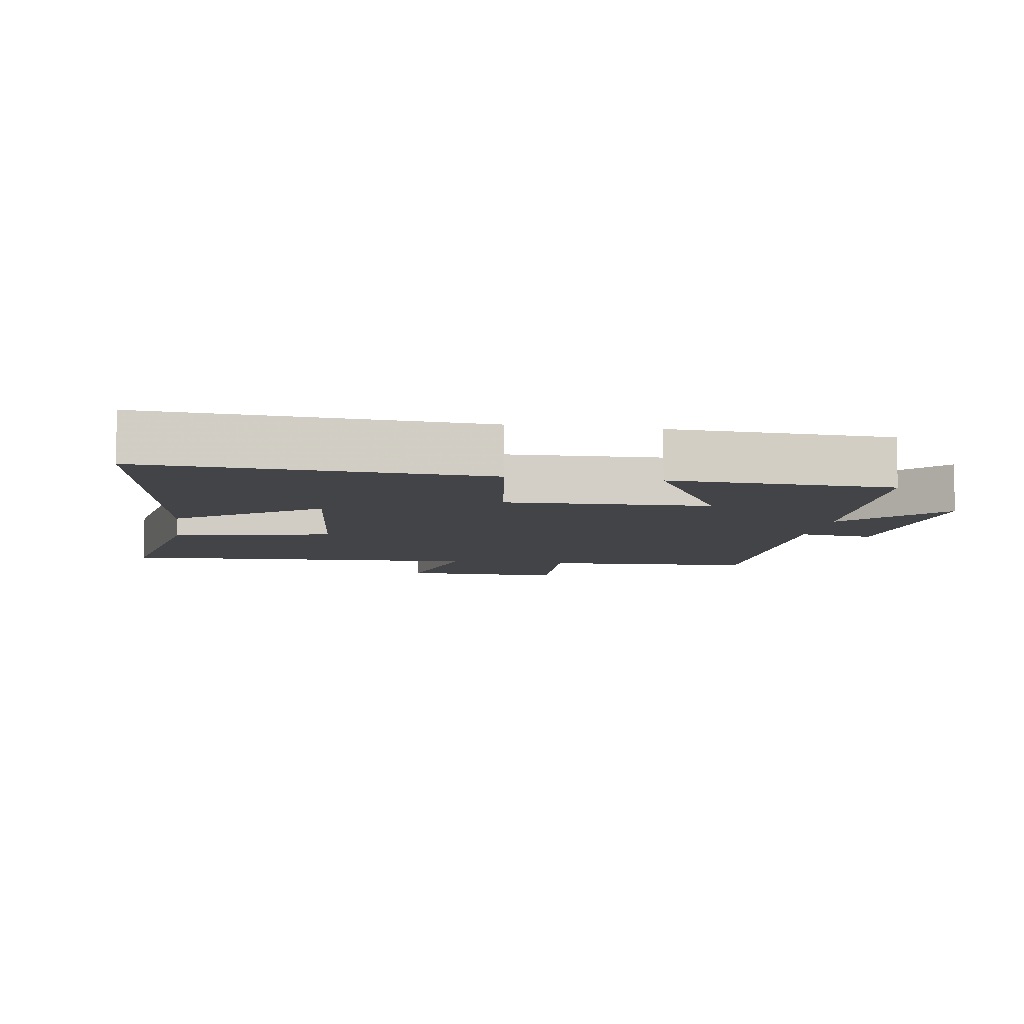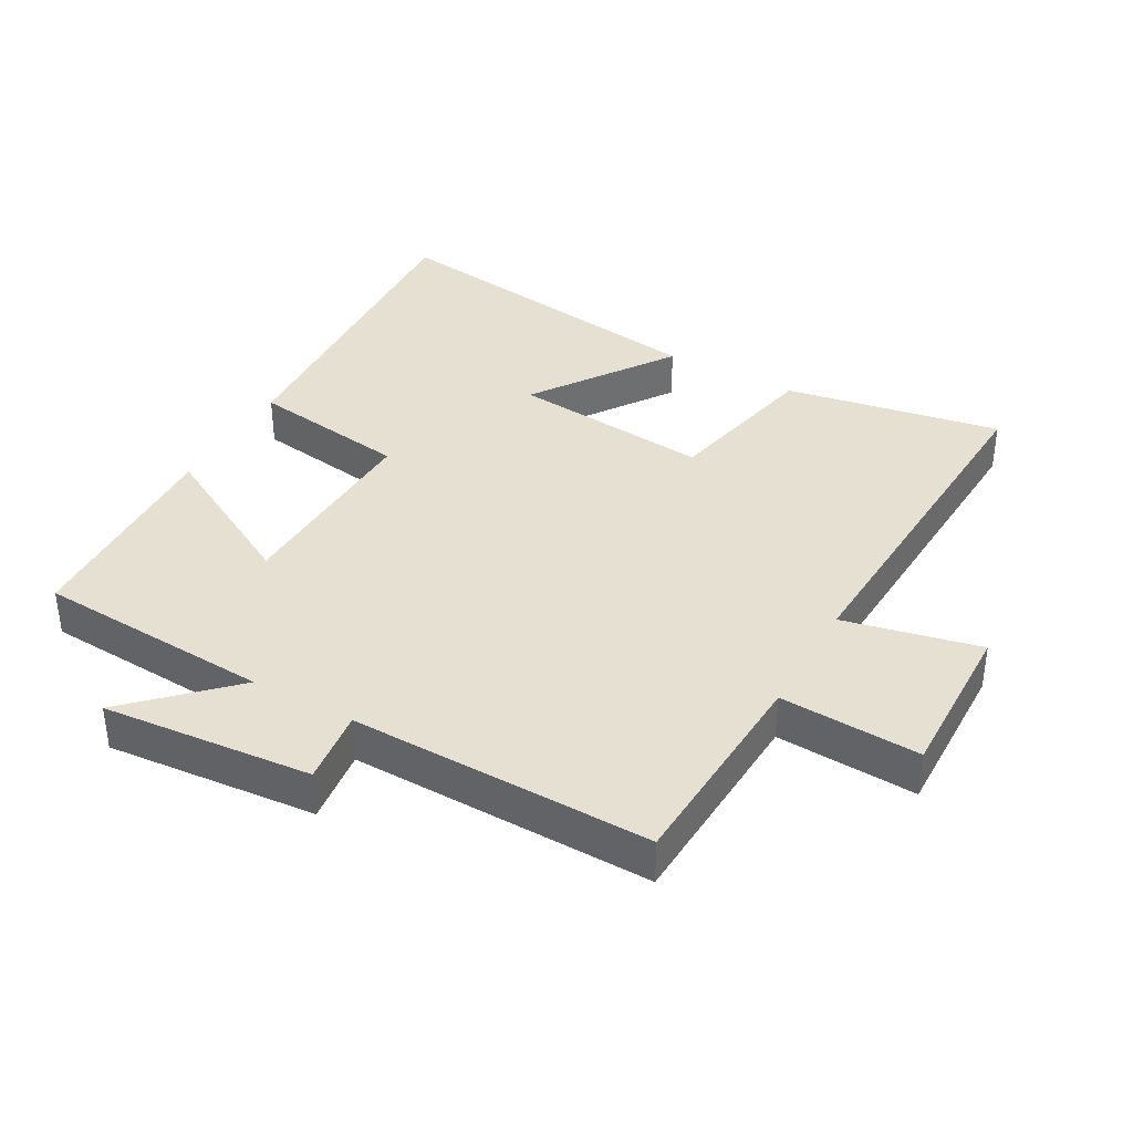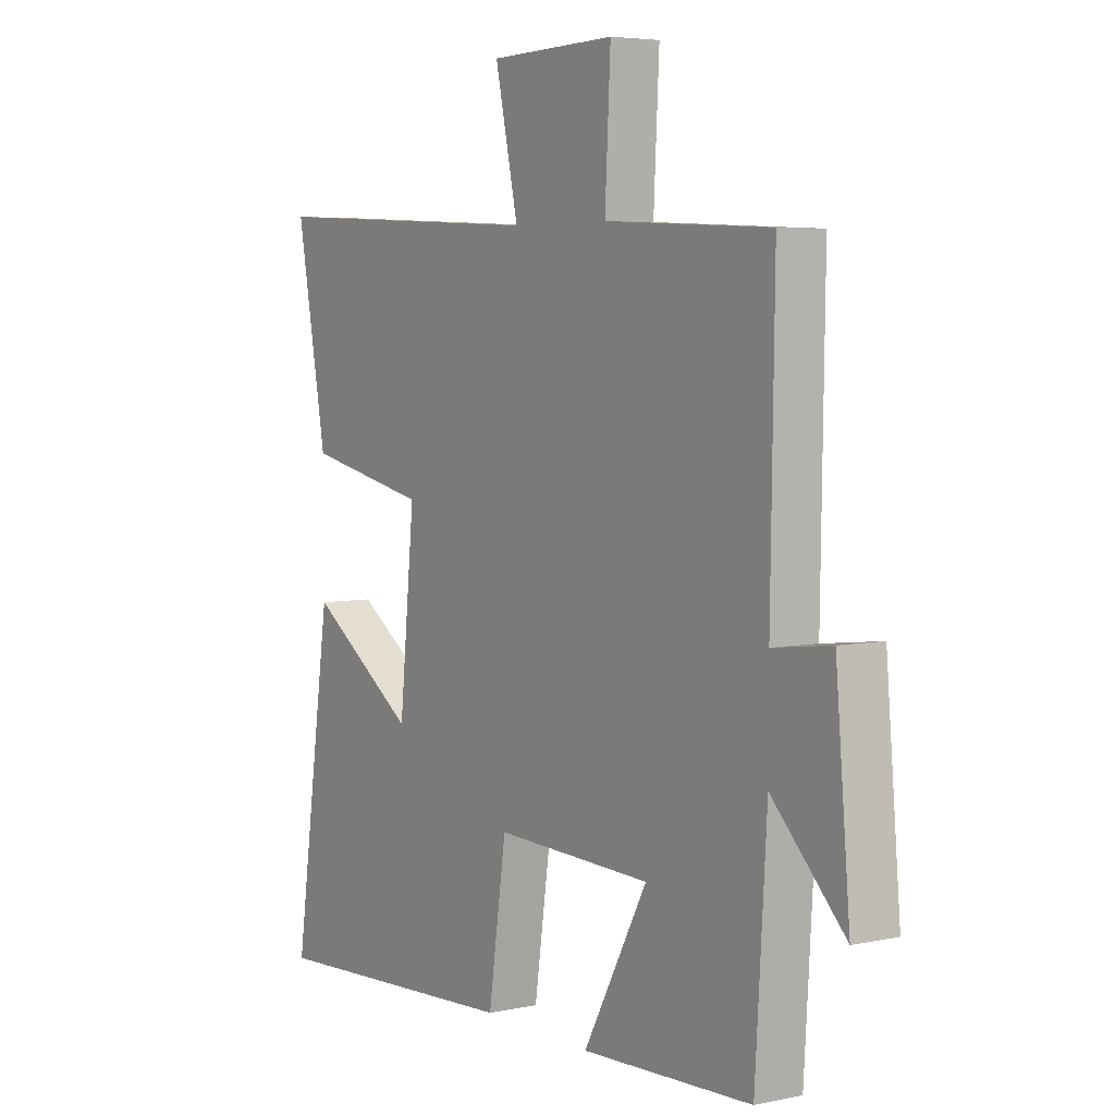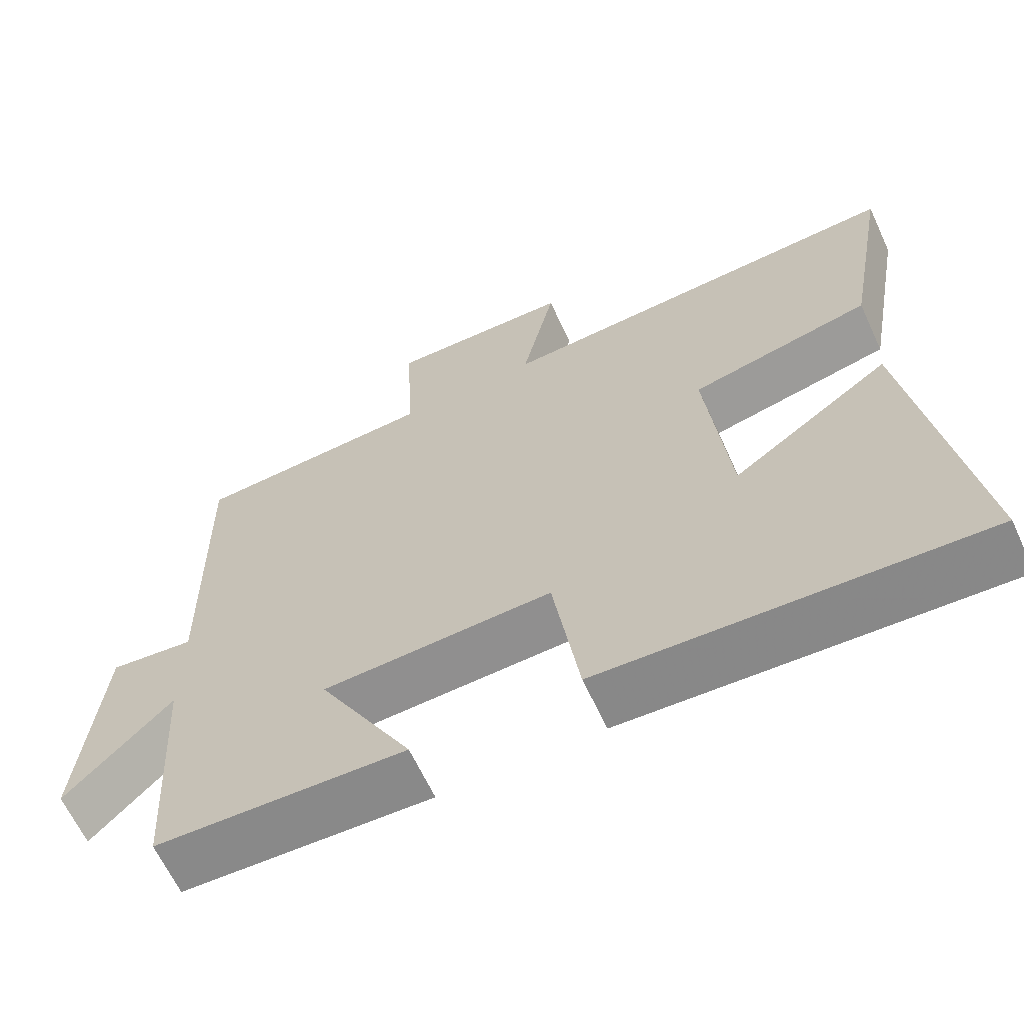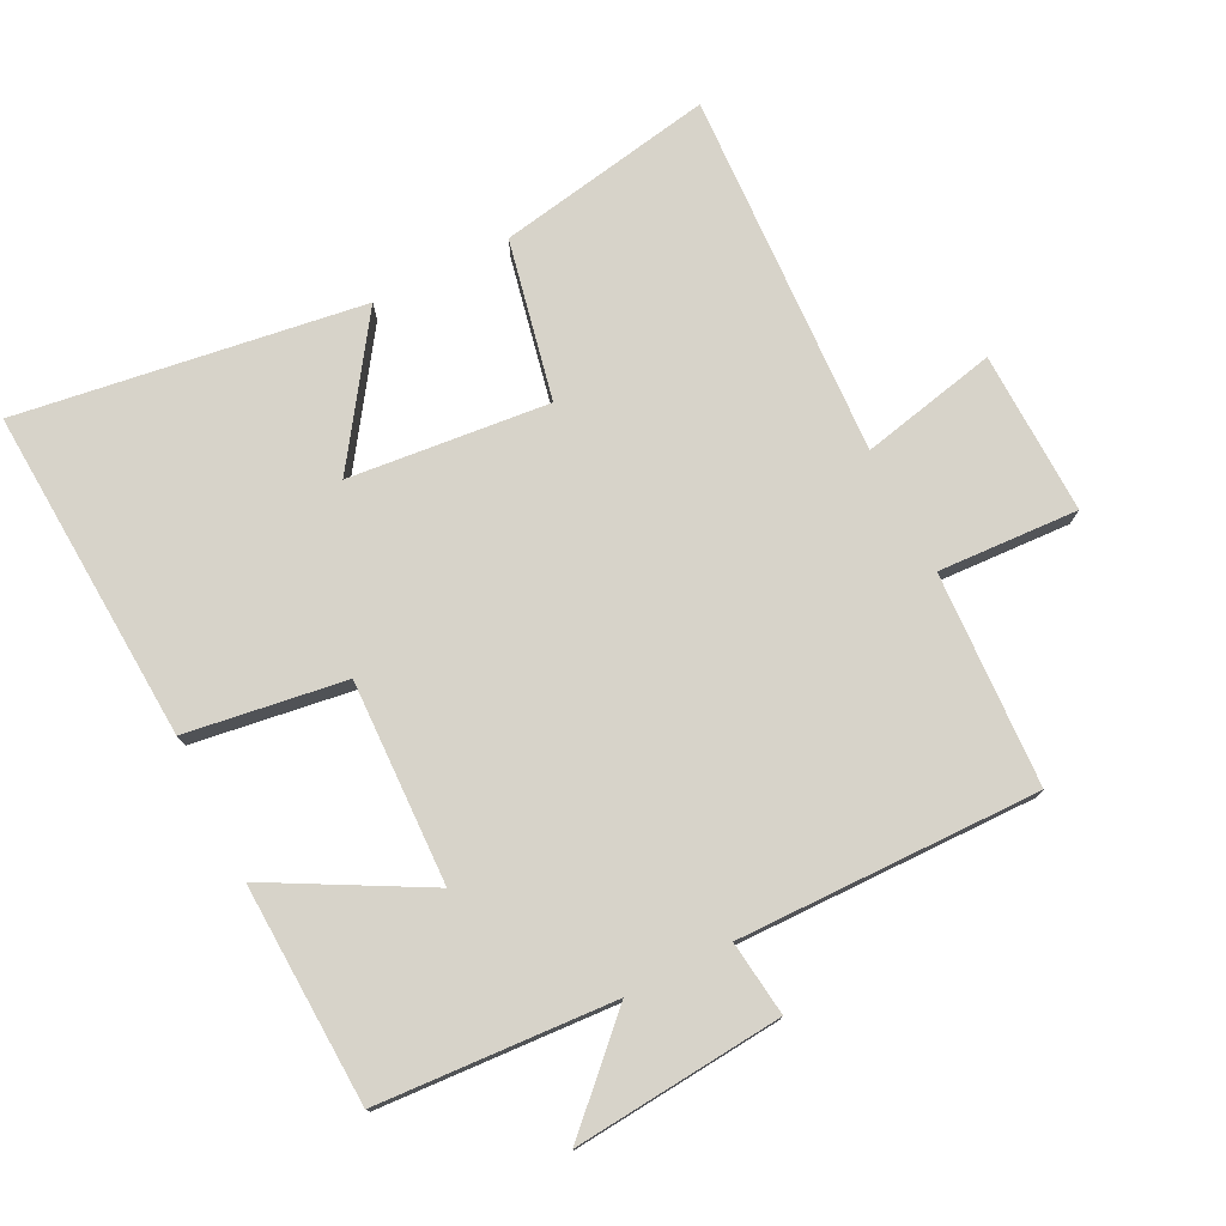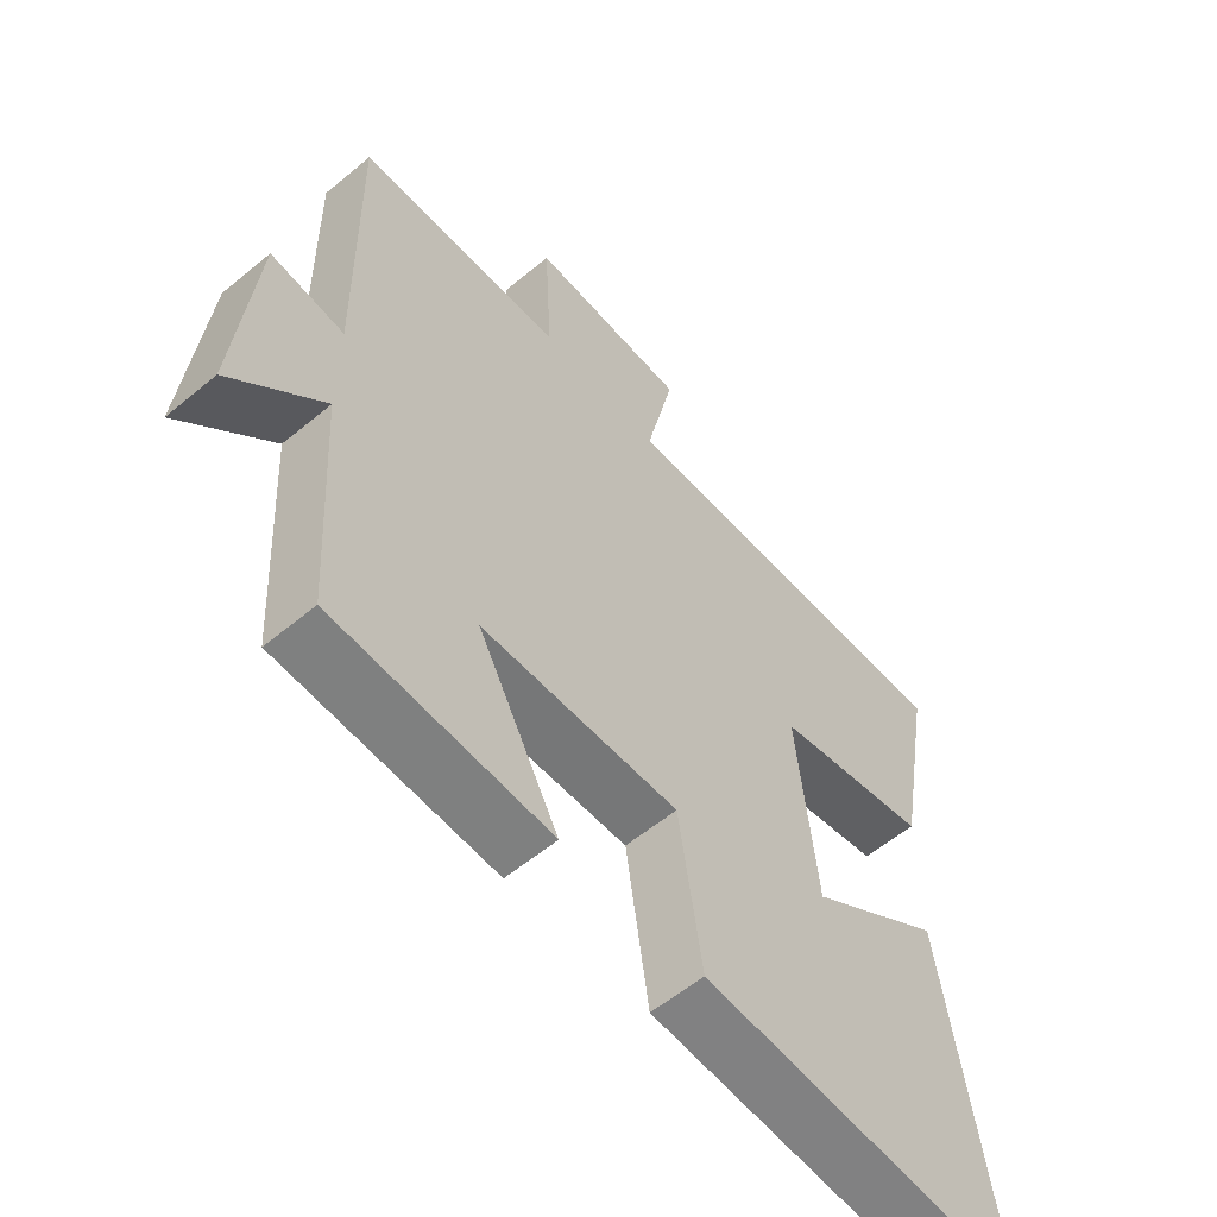
<metadata>
{"format":"obj","ext":"obj","renderer":"f3d","projection":"perspective","resolution":1024,"background":"white","views":[{"elev":-7.8,"azim":171.1,"up":"+Y"},{"elev":37.6,"azim":-60.8,"up":"+Y"},{"elev":5.1,"azim":-123.8,"up":"+Z"},{"elev":-64.4,"azim":24.9,"up":"+Z"},{"elev":76.4,"azim":-116.8,"up":"+Y"},{"elev":-58.3,"azim":-49.4,"up":"+Z"}]}
</metadata>
<code>
v -0.507 0.07 0.484
v -0.185 0.07 0.5
v -0.196 0.07 0.712
v 0.05 0.07 0.706
v 0.005 0.07 0.5
v 0.559 0.07 0.527
v 0.5 0.07 0.199
v 0.259 0.07 0.148
v 0.289 0.07 -0.154
v 0.5 0.07 -0.009
v 0.575 0.07 -0.529
v 0.07 0.07 -0.5
v 0.035 0.07 -0.26
v -0.271 0.07 -0.27
v -0.146 0.07 -0.5
v -0.478 0.07 -0.486
v -0.5 0.07 -0.129
v -0.641 0.07 -0.273
v -0.613 0.07 0.043
v -0.5 0.07 0.029
v -0.507 0 0.484
v -0.185 0 0.5
v -0.196 0 0.712
v 0.05 0 0.706
v 0.005 0 0.5
v 0.559 0 0.527
v 0.5 0 0.199
v 0.259 0 0.148
v 0.289 0 -0.154
v 0.5 0 -0.009
v 0.575 0 -0.529
v 0.07 0 -0.5
v 0.035 0 -0.26
v -0.271 0 -0.27
v -0.146 0 -0.5
v -0.478 0 -0.486
v -0.5 0 -0.129
v -0.641 0 -0.273
v -0.613 0 0.043
v -0.5 0 0.029
f 17 18 19 20
f 15 16 17 20
f 14 15 20
f 13 14 20 1
f 11 12 13
f 9 10 11
f 9 11 13 1
f 5 6 7 8
f 5 8 9 1
f 2 3 4 5
f 1 2 5
f 40 39 38 37
f 40 37 36 35
f 40 35 34
f 21 40 34 33
f 33 32 31
f 31 30 29
f 21 33 31 29
f 28 27 26 25
f 21 29 28 25
f 25 24 23 22
f 25 22 21
f 1 21 22 2
f 2 22 23 3
f 3 23 24 4
f 4 24 25 5
f 5 25 26 6
f 6 26 27 7
f 7 27 28 8
f 8 28 29 9
f 9 29 30 10
f 10 30 31 11
f 11 31 32 12
f 12 32 33 13
f 13 33 34 14
f 14 34 35 15
f 15 35 36 16
f 16 36 37 17
f 17 37 38 18
f 18 38 39 19
f 19 39 40 20
f 20 40 21 1

</code>
